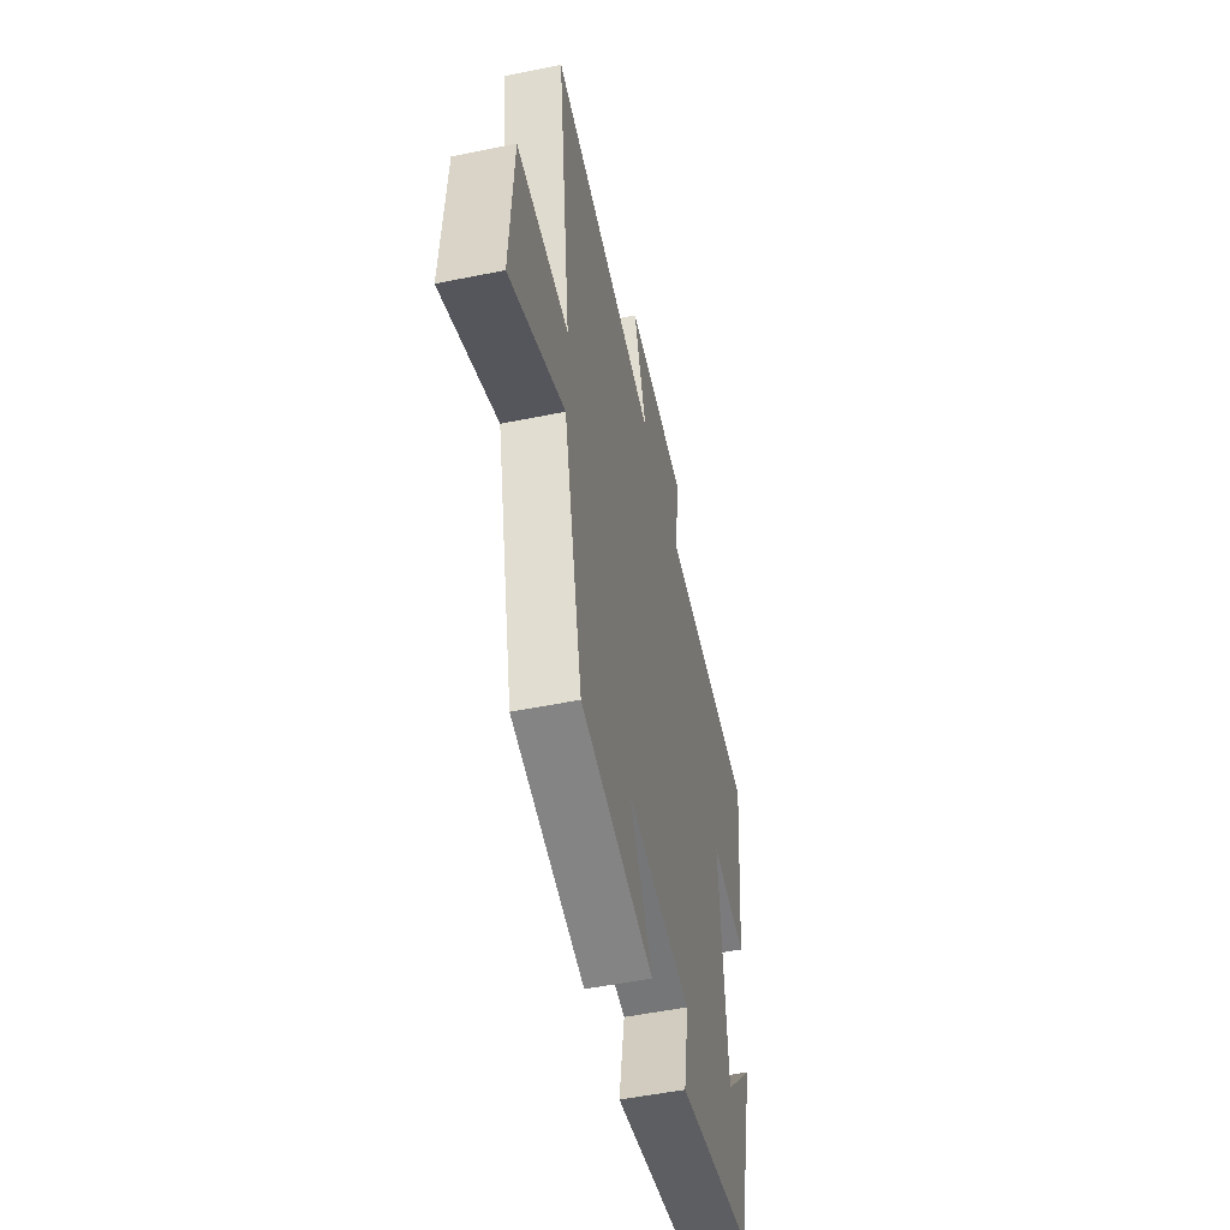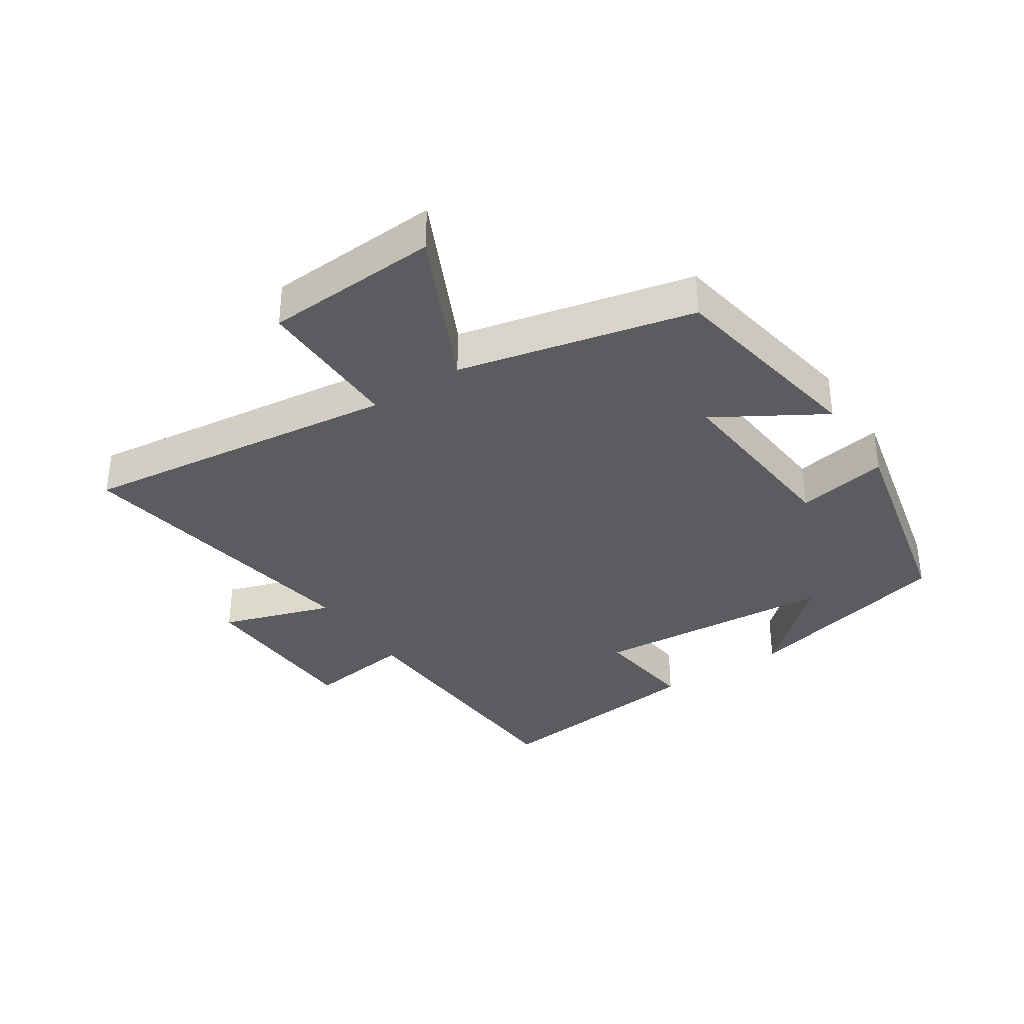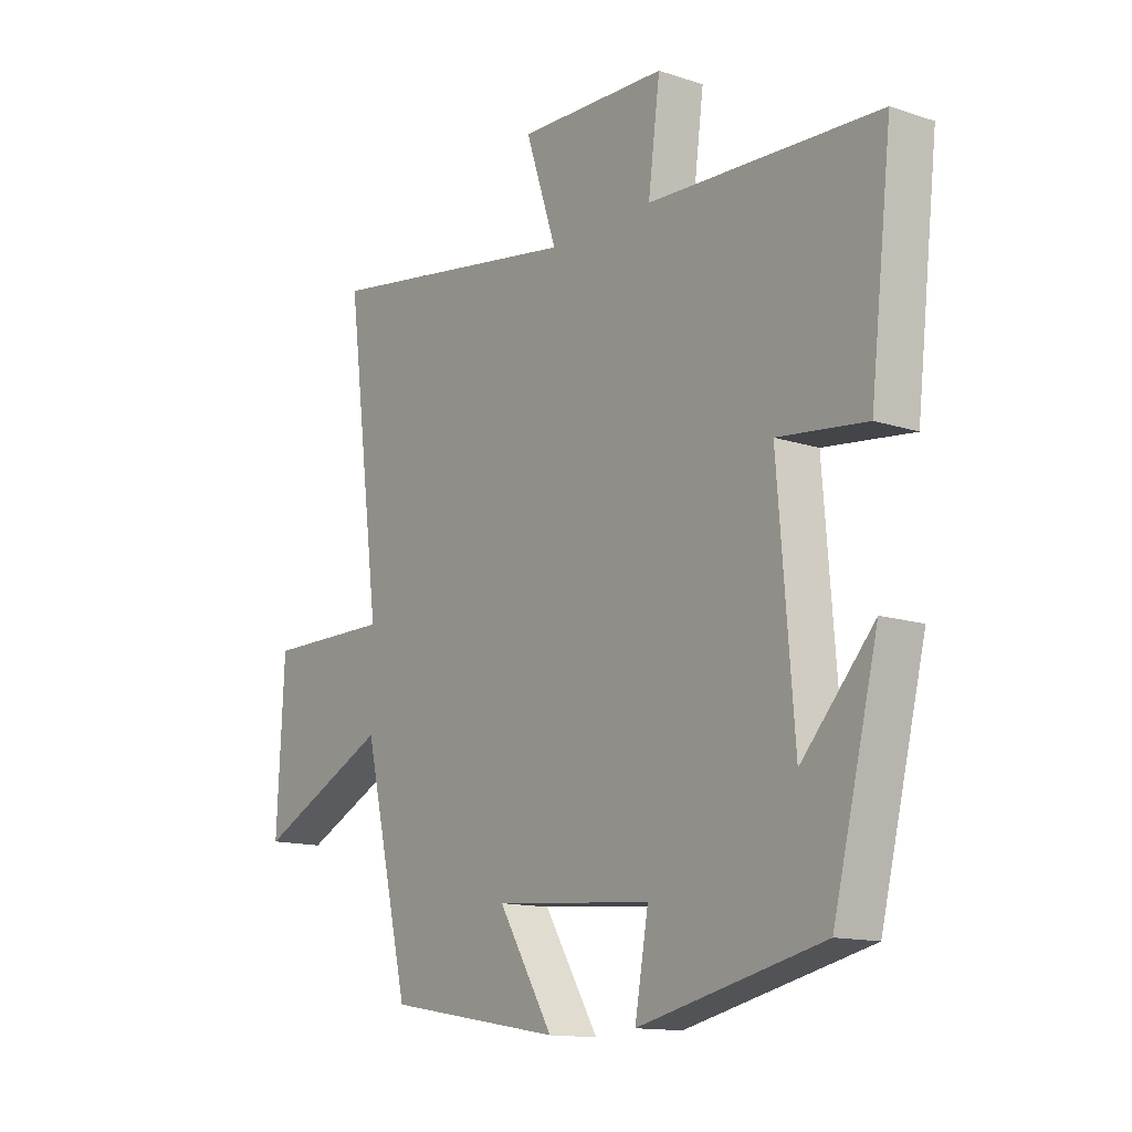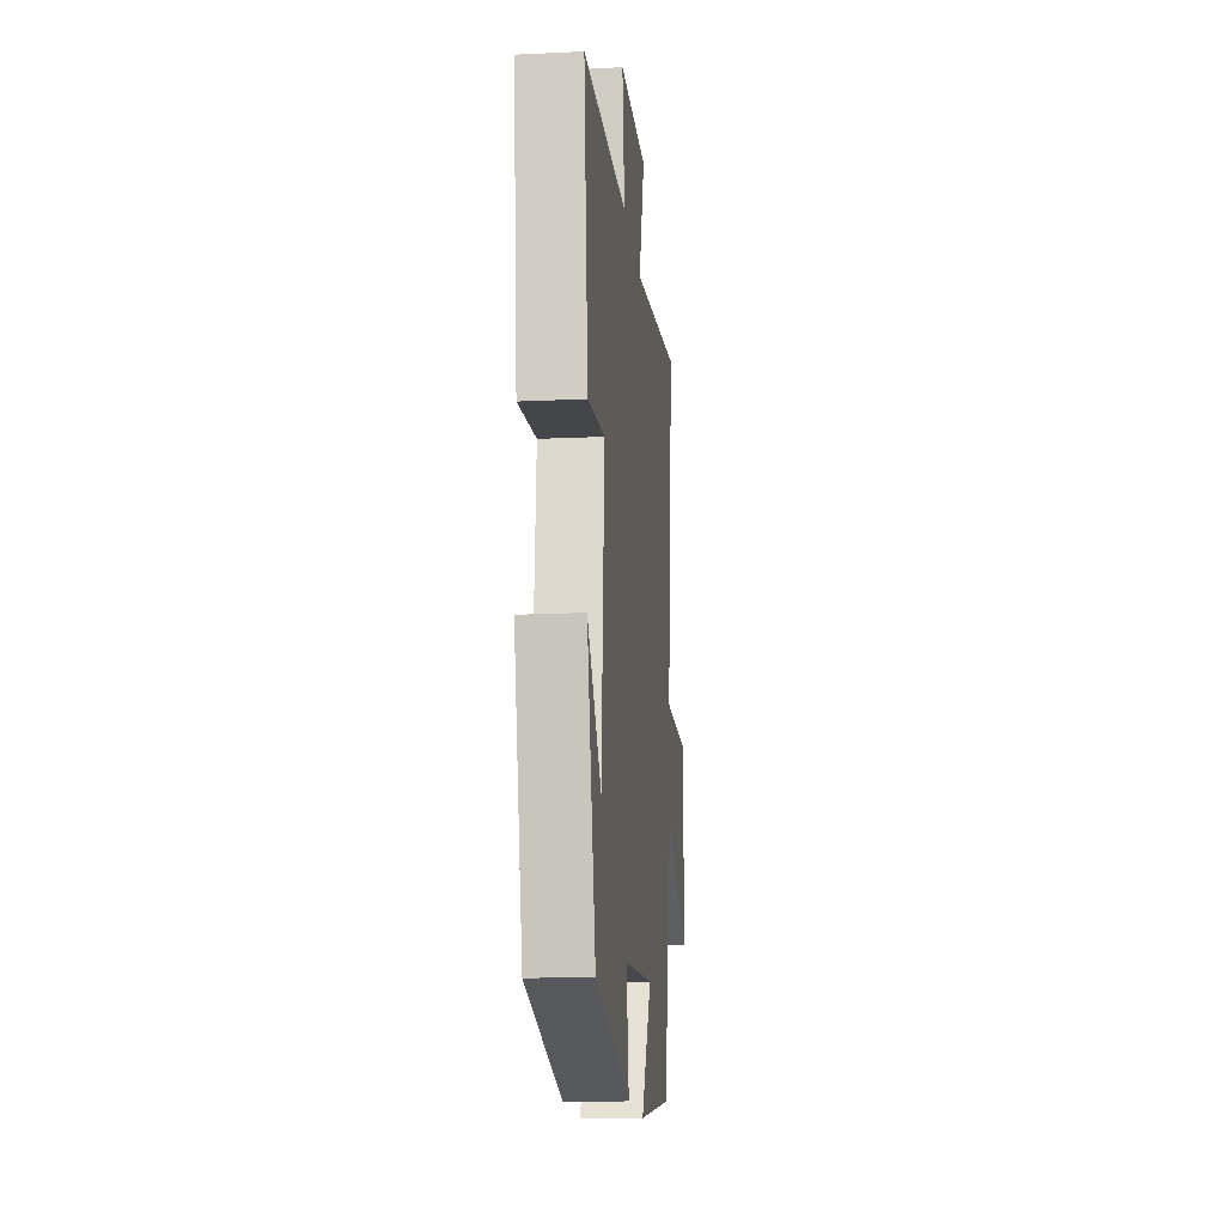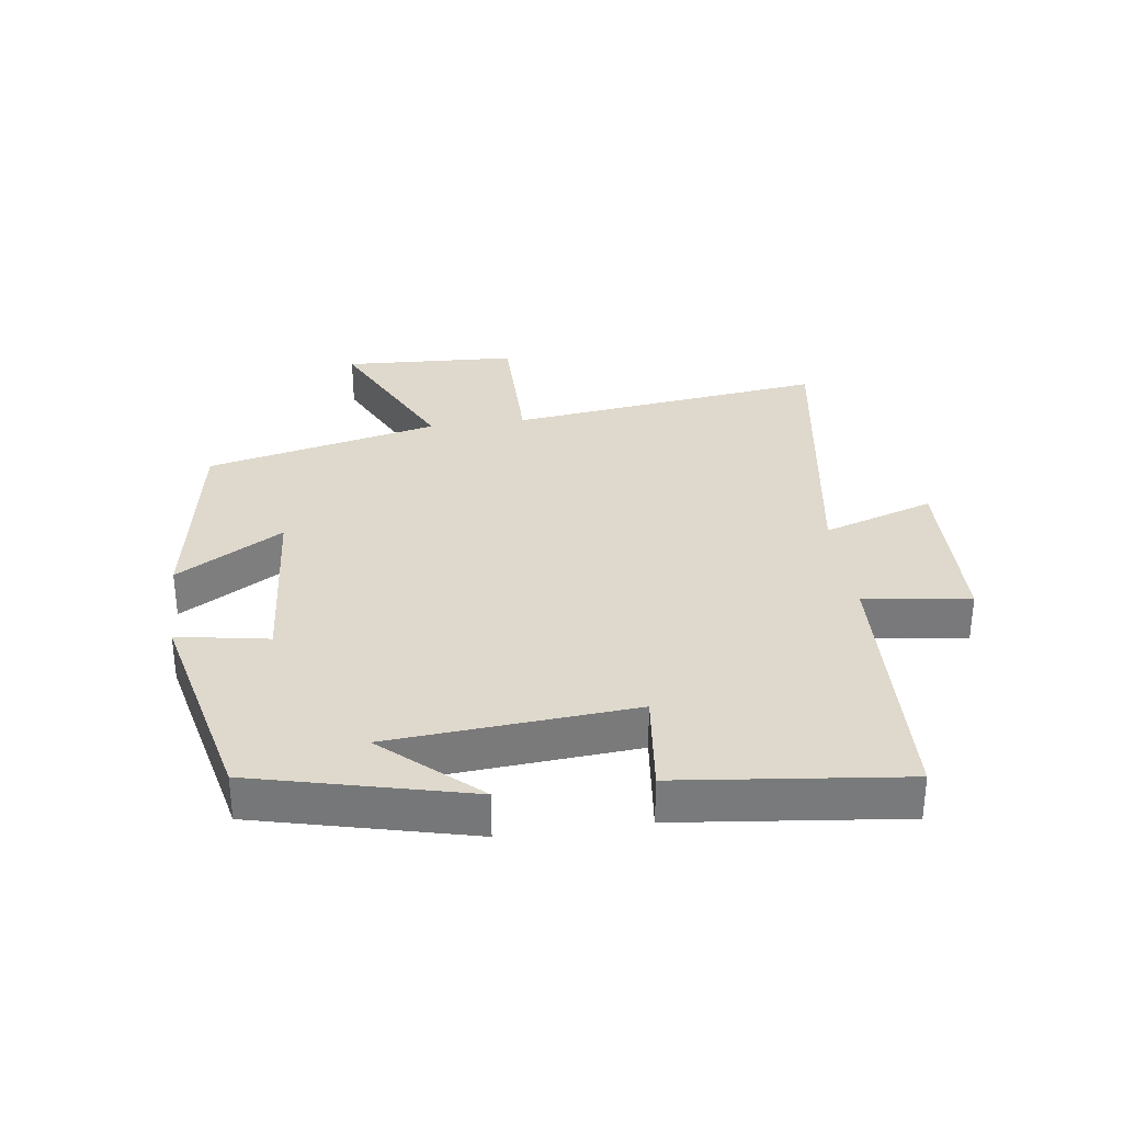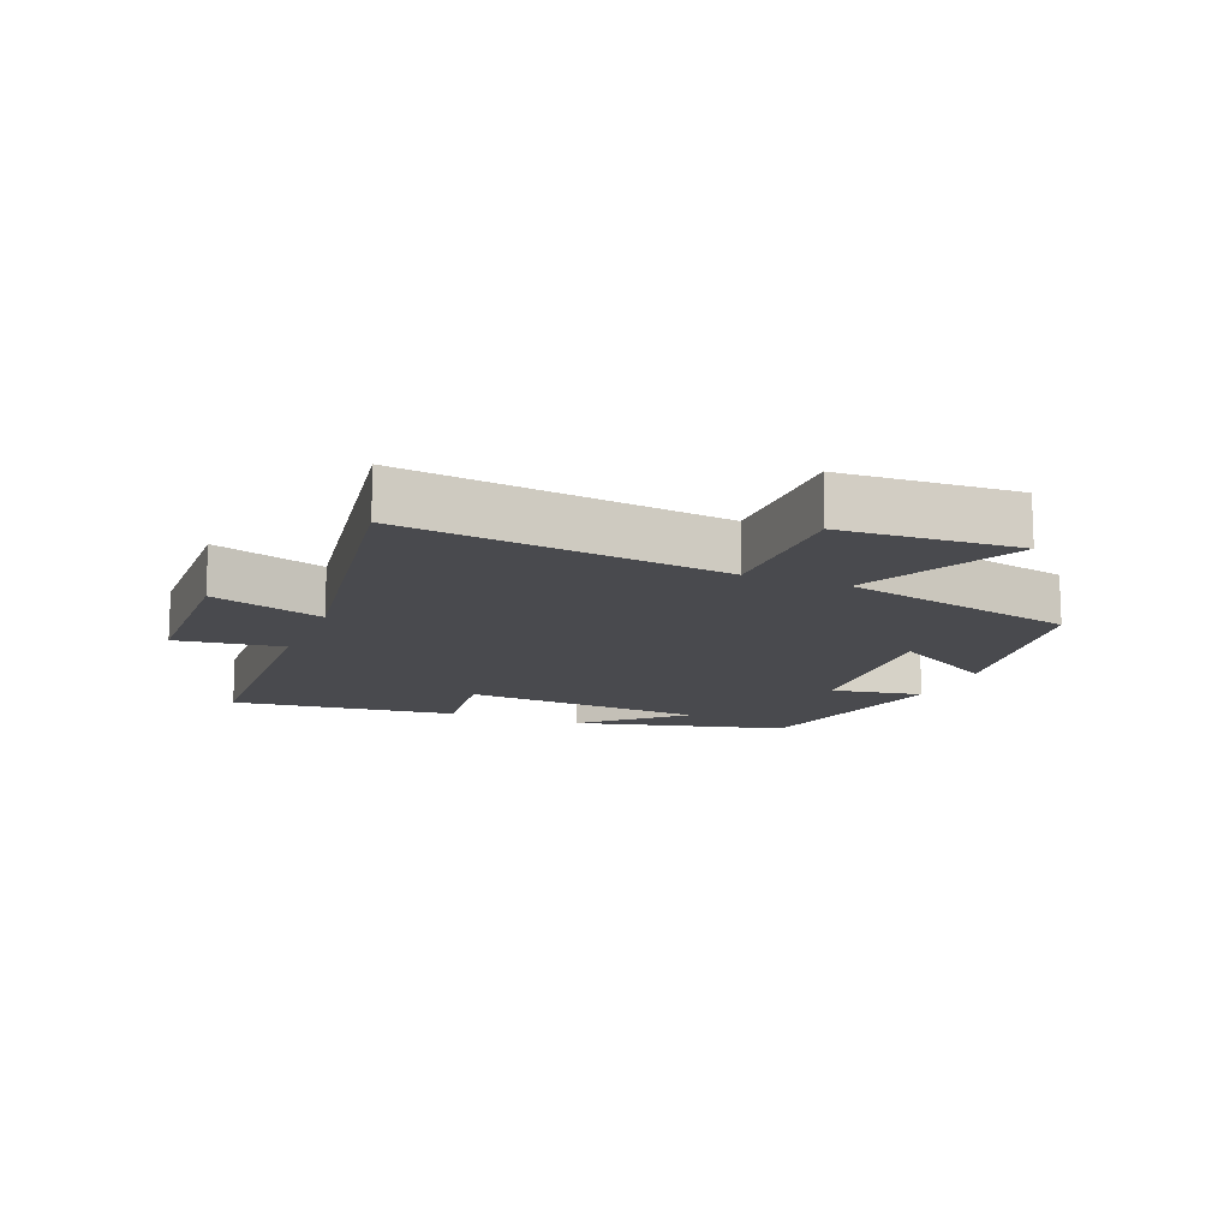
<metadata>
{"format":"obj","ext":"obj","renderer":"f3d","projection":"perspective","resolution":1024,"background":"white","views":[{"elev":-52.2,"azim":102.4,"up":"+Z"},{"elev":-35.1,"azim":123.7,"up":"+Y"},{"elev":-13.4,"azim":-126.7,"up":"+Z"},{"elev":-16.1,"azim":-84.4,"up":"+Z"},{"elev":32.1,"azim":-97.8,"up":"+Y"},{"elev":-13.4,"azim":68.1,"up":"+Y"}]}
</metadata>
<code>
v 0.414 0.07 -0.445
v 0.089 0.07 -0.5
v 0.19 0.07 -0.333
v -0.102 0.07 -0.357
v -0.077 0.07 -0.5
v -0.417 0.07 -0.422
v -0.5 0.07 -0.087
v -0.367 0.07 -0.234
v -0.337 0.07 0.148
v -0.5 0.07 0.129
v -0.54 0.07 0.481
v -0.114 0.07 0.5
v -0.136 0.07 0.667
v 0.14 0.07 0.675
v 0.082 0.07 0.5
v 0.564 0.07 0.576
v 0.5 0.07 0.076
v 0.733 0.07 0.077
v 0.747 0.07 -0.197
v 0.5 0.07 -0.078
v 0.414 0 -0.445
v 0.089 0 -0.5
v 0.19 0 -0.333
v -0.102 0 -0.357
v -0.077 0 -0.5
v -0.417 0 -0.422
v -0.5 0 -0.087
v -0.367 0 -0.234
v -0.337 0 0.148
v -0.5 0 0.129
v -0.54 0 0.481
v -0.114 0 0.5
v -0.136 0 0.667
v 0.14 0 0.675
v 0.082 0 0.5
v 0.564 0 0.576
v 0.5 0 0.076
v 0.733 0 0.077
v 0.747 0 -0.197
v 0.5 0 -0.078
f 17 18 19 20
f 17 20 1 2
f 15 16 17
f 12 13 14 15
f 9 10 11 12
f 8 9 12 15
f 6 7 8
f 4 5 6 8
f 3 4 8 15
f 17 2 3
f 3 15 17
f 40 39 38 37
f 22 21 40 37
f 37 36 35
f 35 34 33 32
f 32 31 30 29
f 35 32 29 28
f 28 27 26
f 28 26 25 24
f 35 28 24 23
f 23 22 37
f 37 35 23
f 1 21 22 2
f 2 22 23 3
f 3 23 24 4
f 4 24 25 5
f 5 25 26 6
f 6 26 27 7
f 7 27 28 8
f 8 28 29 9
f 9 29 30 10
f 10 30 31 11
f 11 31 32 12
f 12 32 33 13
f 13 33 34 14
f 14 34 35 15
f 15 35 36 16
f 16 36 37 17
f 17 37 38 18
f 18 38 39 19
f 19 39 40 20
f 20 40 21 1

</code>
